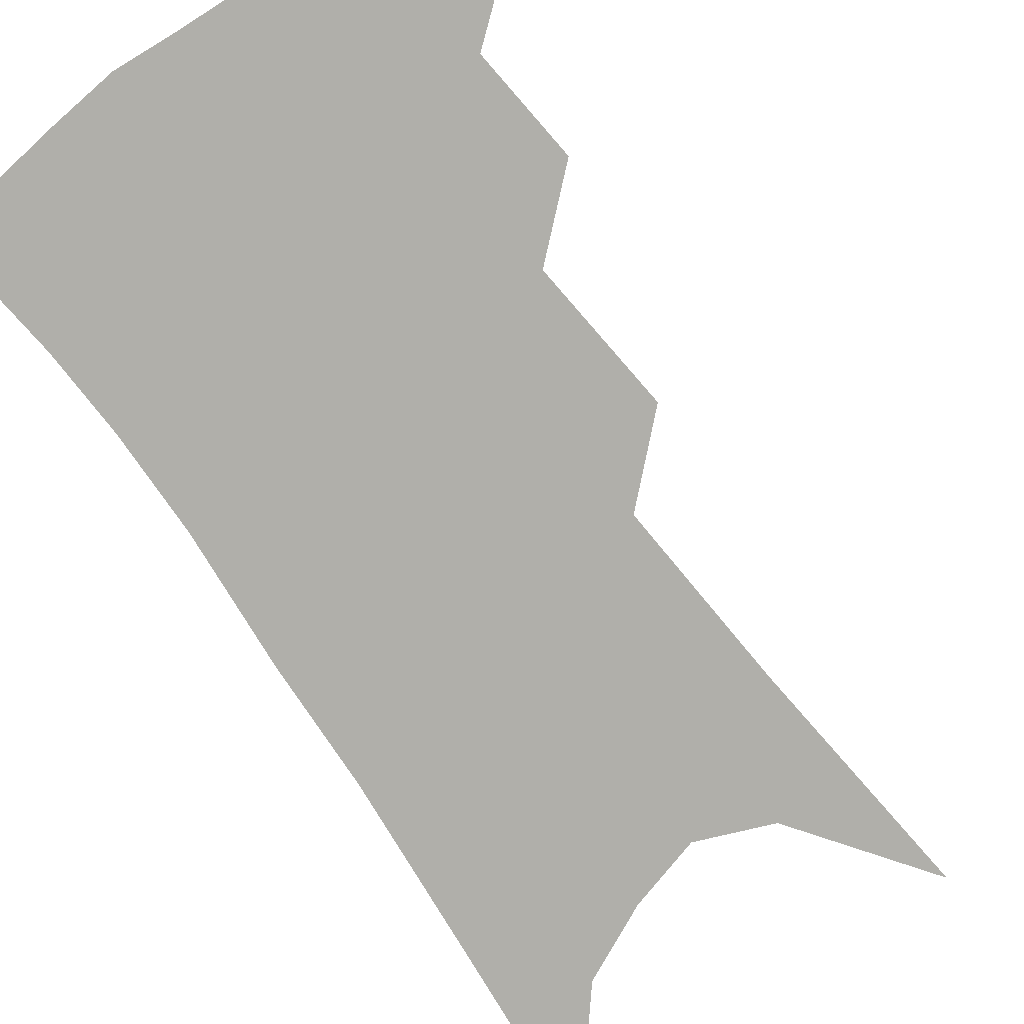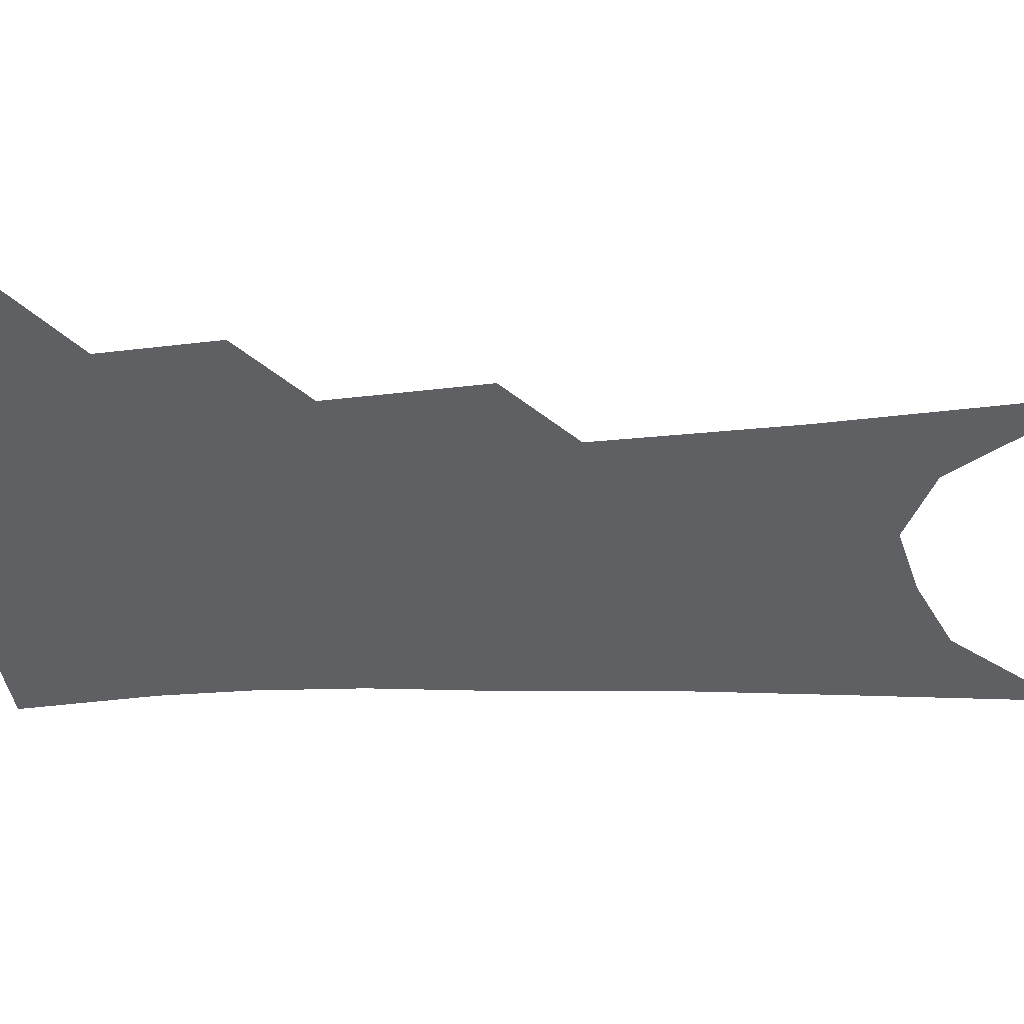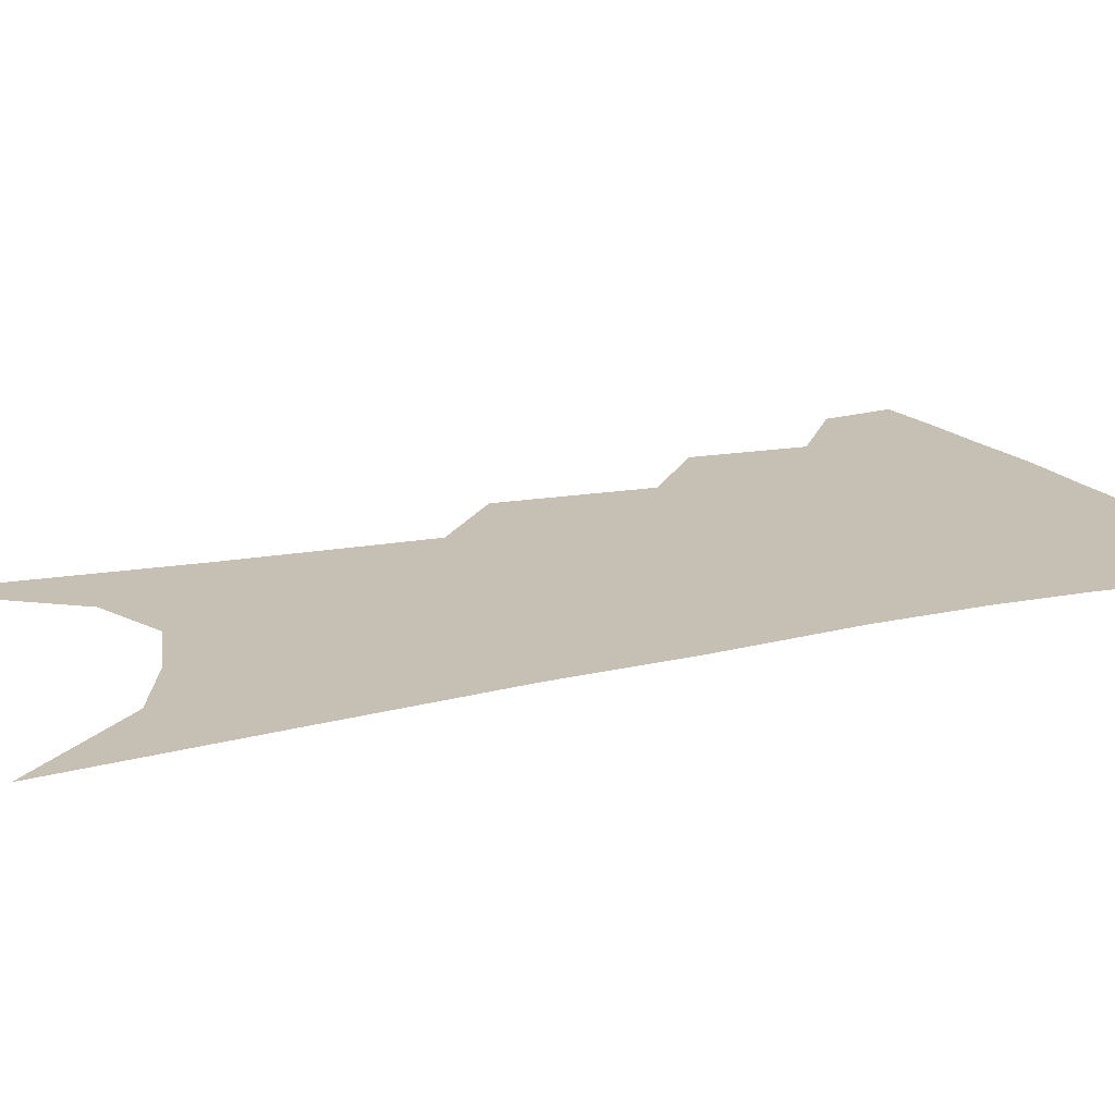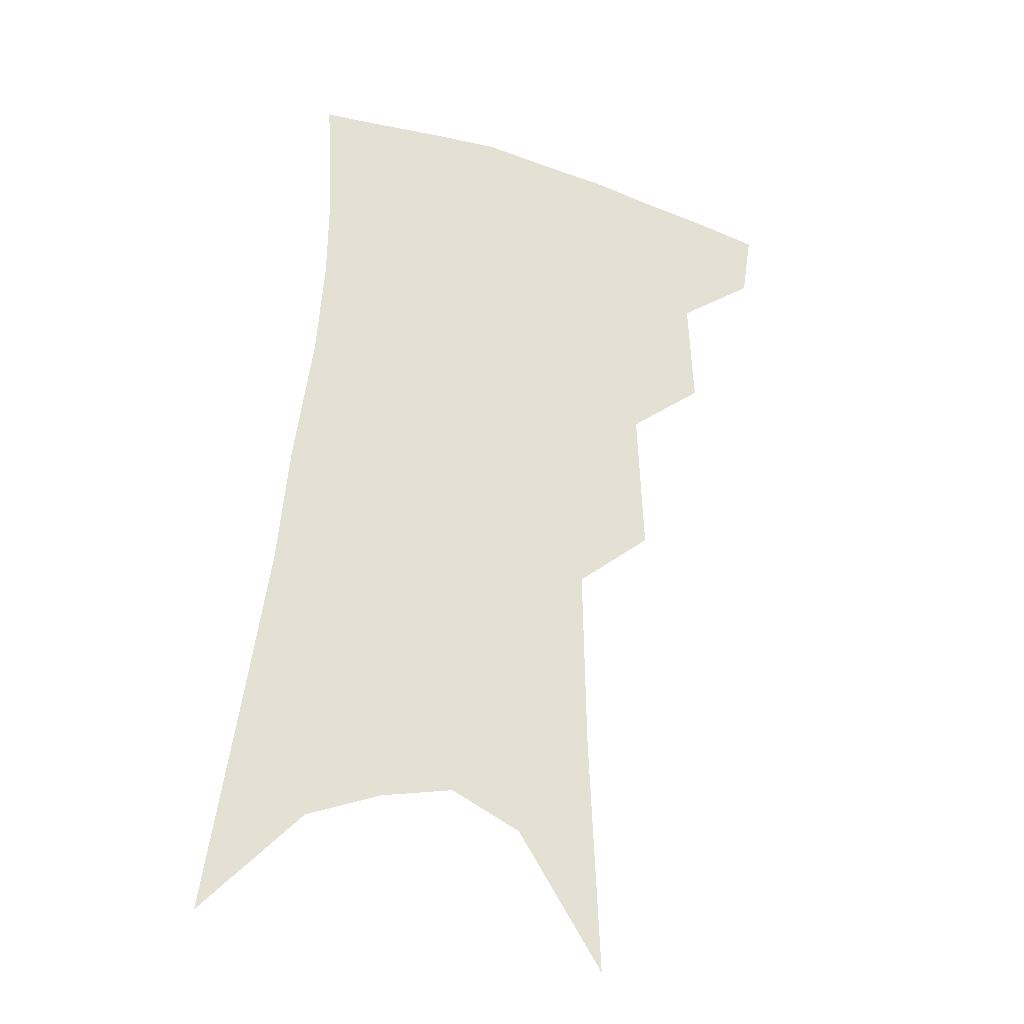
<metadata>
{"format":"obj","ext":"obj","renderer":"f3d","projection":"perspective","resolution":1024,"background":"white","views":[{"elev":-78.0,"azim":-141.3,"up":"+Z"},{"elev":-42.3,"azim":-84.3,"up":"+Z"},{"elev":18.1,"azim":69.7,"up":"+Z"},{"elev":-30.3,"azim":159.1,"up":"+Y"}]}
</metadata>
<code>
v 492.6 348 0
v 489.3 369.4 0
v 515.5 295.7 0
v 517 330.3 0
v 513.9 352.4 0
v 509.9 373.5 0
v 537.2 230.6 0
v 539.1 276.9 0
v 539.1 310.3 0
v 537.8 335.3 0
v 534.7 356 0
v 531 376.9 0
v 556.8 77.32 0
v 560 152.9 0
v 560.9 210.8 0
v 559.5 249.3 0
v 559.9 287.9 0
v 559.8 317.2 0
v 558.2 339 0
v 555.3 359.3 0
v 551.7 380.8 0
v 583.3 118.7 0
v 582.5 177.4 0
v 580.9 223.3 0
v 579.8 261.4 0
v 579.4 294.2 0
v 579.3 321.4 0
v 578.3 341.7 0
v 576.8 361.4 0
v 572.9 383.1 0
v 605.1 129.1 0
v 602.5 179.1 0
v 600 230.2 0
v 598.7 267.1 0
v 598.1 297.4 0
v 597.9 322.6 0
v 597.8 343.7 0
v 596.9 363.1 0
v 593.4 385.8 0
v 627.5 124.1 0
v 622.5 182.9 0
v 618.8 231 0
v 617.2 266.8 0
v 616.2 298 0
v 616.2 323.2 0
v 616.7 344.1 0
v 617.2 363.7 0
v 615.2 384.8 0
v 651.1 114.4 0
v 644.2 174 0
v 639.4 222 0
v 637.1 258.4 0
v 635.1 292.5 0
v 634.3 321.5 0
v 635.2 344 0
v 636.3 363.9 0
v 636.4 383.3 0
v 682 81.24 0
v 672.9 144.7 0
v 665.4 198.3 0
v 661.8 238.1 0
v 656.2 281 0
v 653.9 313.5 0
v 653.6 340.8 0
v 654.8 363.2 0
v 655.8 382.2 0
v 721 391 0
f 4 5 1
f 1 5 2
f 5 6 2
f 8 9 3
f 3 9 4
f 9 10 4
f 4 10 5
f 10 11 5
f 5 11 6
f 11 12 6
f 15 16 7
f 7 16 8
f 16 17 8
f 8 17 9
f 17 18 9
f 9 18 10
f 18 19 10
f 10 19 11
f 19 20 11
f 11 20 12
f 20 21 12
f 13 22 14
f 22 23 14
f 14 23 15
f 23 24 15
f 15 24 16
f 24 25 16
f 16 25 17
f 25 26 17
f 17 26 18
f 26 27 18
f 18 27 19
f 27 28 19
f 19 28 20
f 28 29 20
f 20 29 21
f 29 30 21
f 22 31 23
f 31 32 23
f 23 32 24
f 32 33 24
f 24 33 25
f 33 34 25
f 25 34 26
f 34 35 26
f 26 35 27
f 35 36 27
f 27 36 28
f 36 37 28
f 28 37 29
f 37 38 29
f 29 38 30
f 38 39 30
f 31 40 32
f 40 41 32
f 32 41 33
f 41 42 33
f 33 42 34
f 42 43 34
f 34 43 35
f 43 44 35
f 35 44 36
f 44 45 36
f 36 45 37
f 45 46 37
f 37 46 38
f 46 47 38
f 38 47 39
f 47 48 39
f 40 49 41
f 49 50 41
f 41 50 42
f 50 51 42
f 42 51 43
f 51 52 43
f 43 52 44
f 52 53 44
f 44 53 45
f 53 54 45
f 45 54 46
f 54 55 46
f 46 55 47
f 55 56 47
f 47 56 48
f 56 57 48
f 49 58 50
f 58 59 50
f 50 59 51
f 59 60 51
f 51 60 52
f 60 61 52
f 52 61 53
f 61 62 53
f 53 62 54
f 62 63 54
f 54 63 55
f 63 64 55
f 55 64 56
f 64 65 56
f 56 65 57
f 65 66 57

</code>
